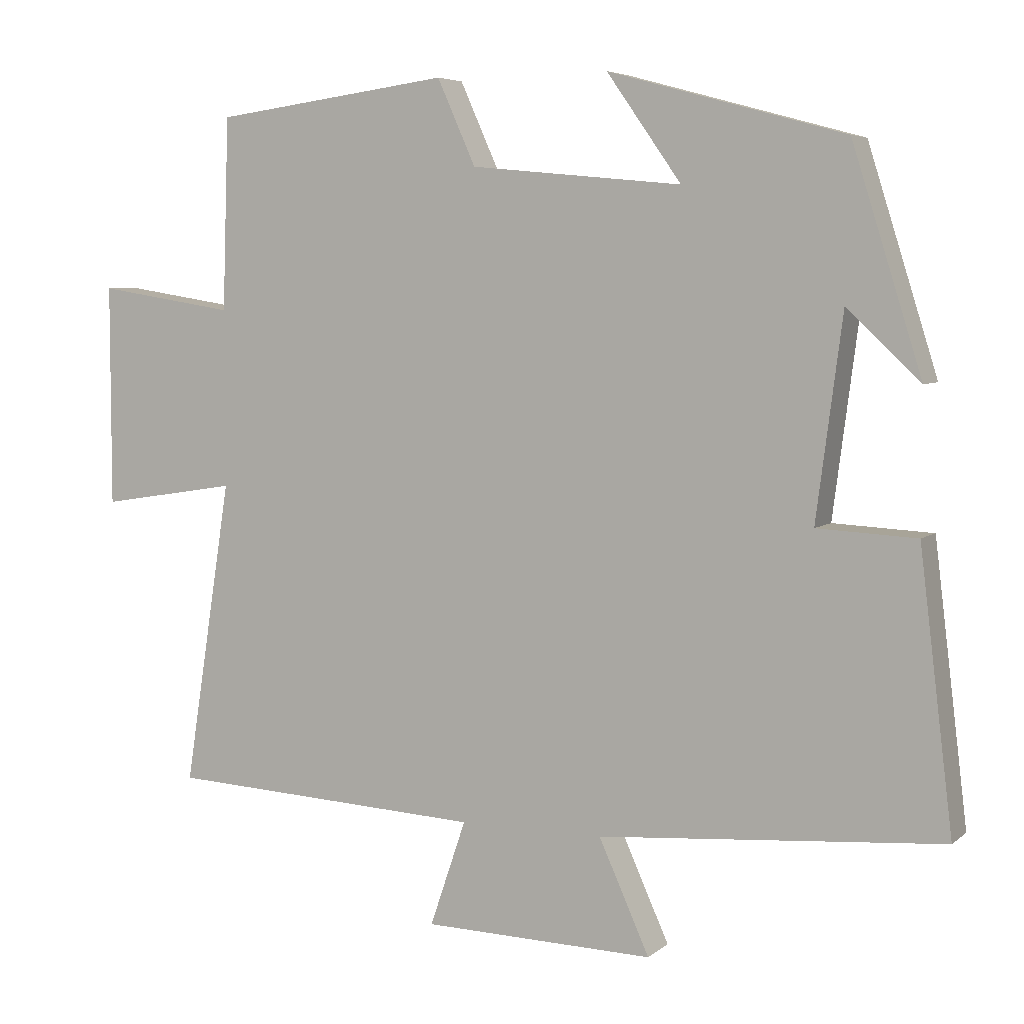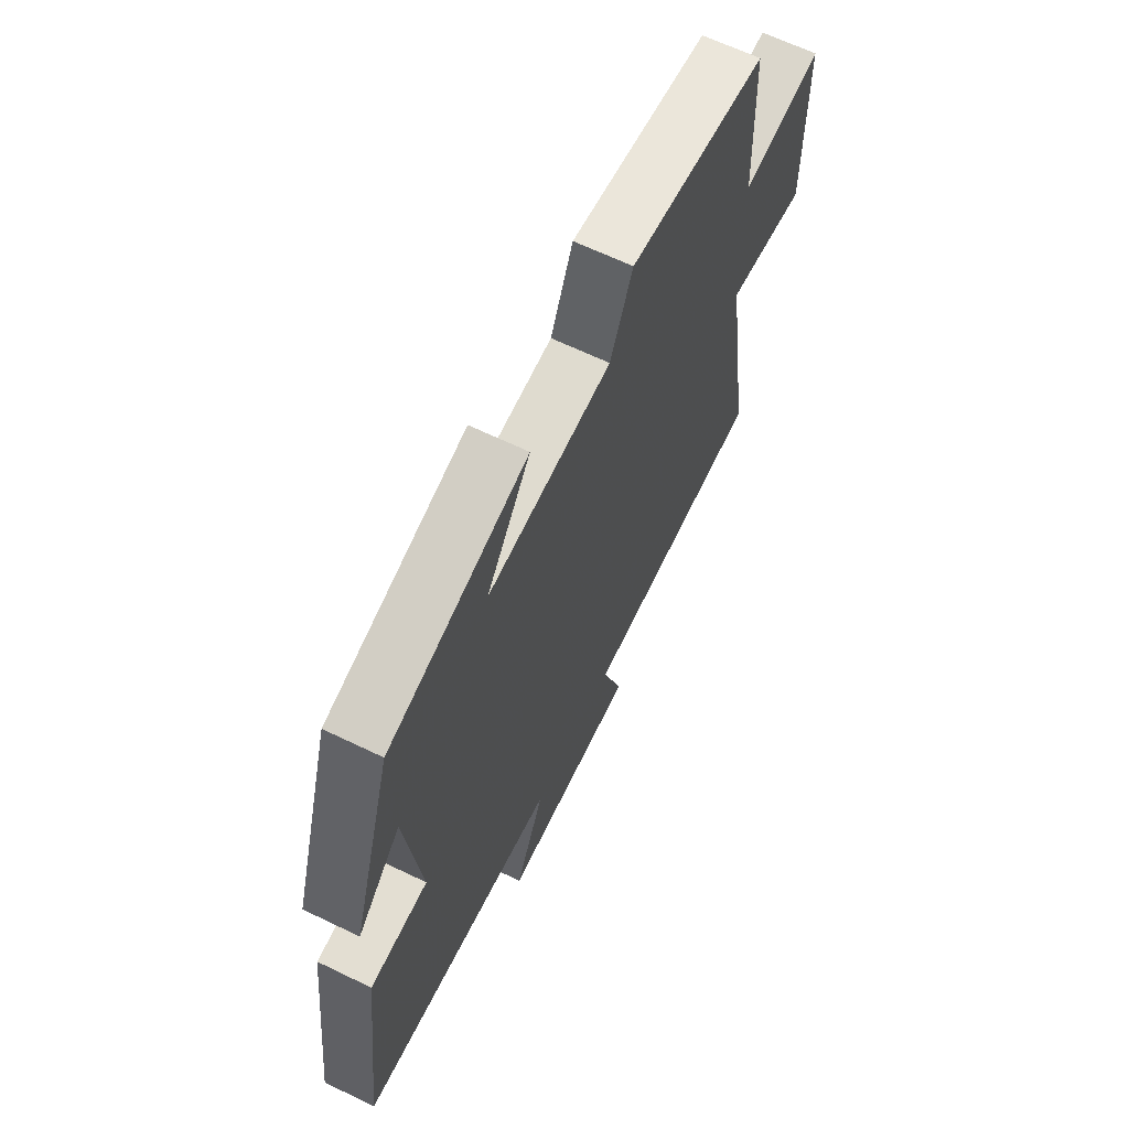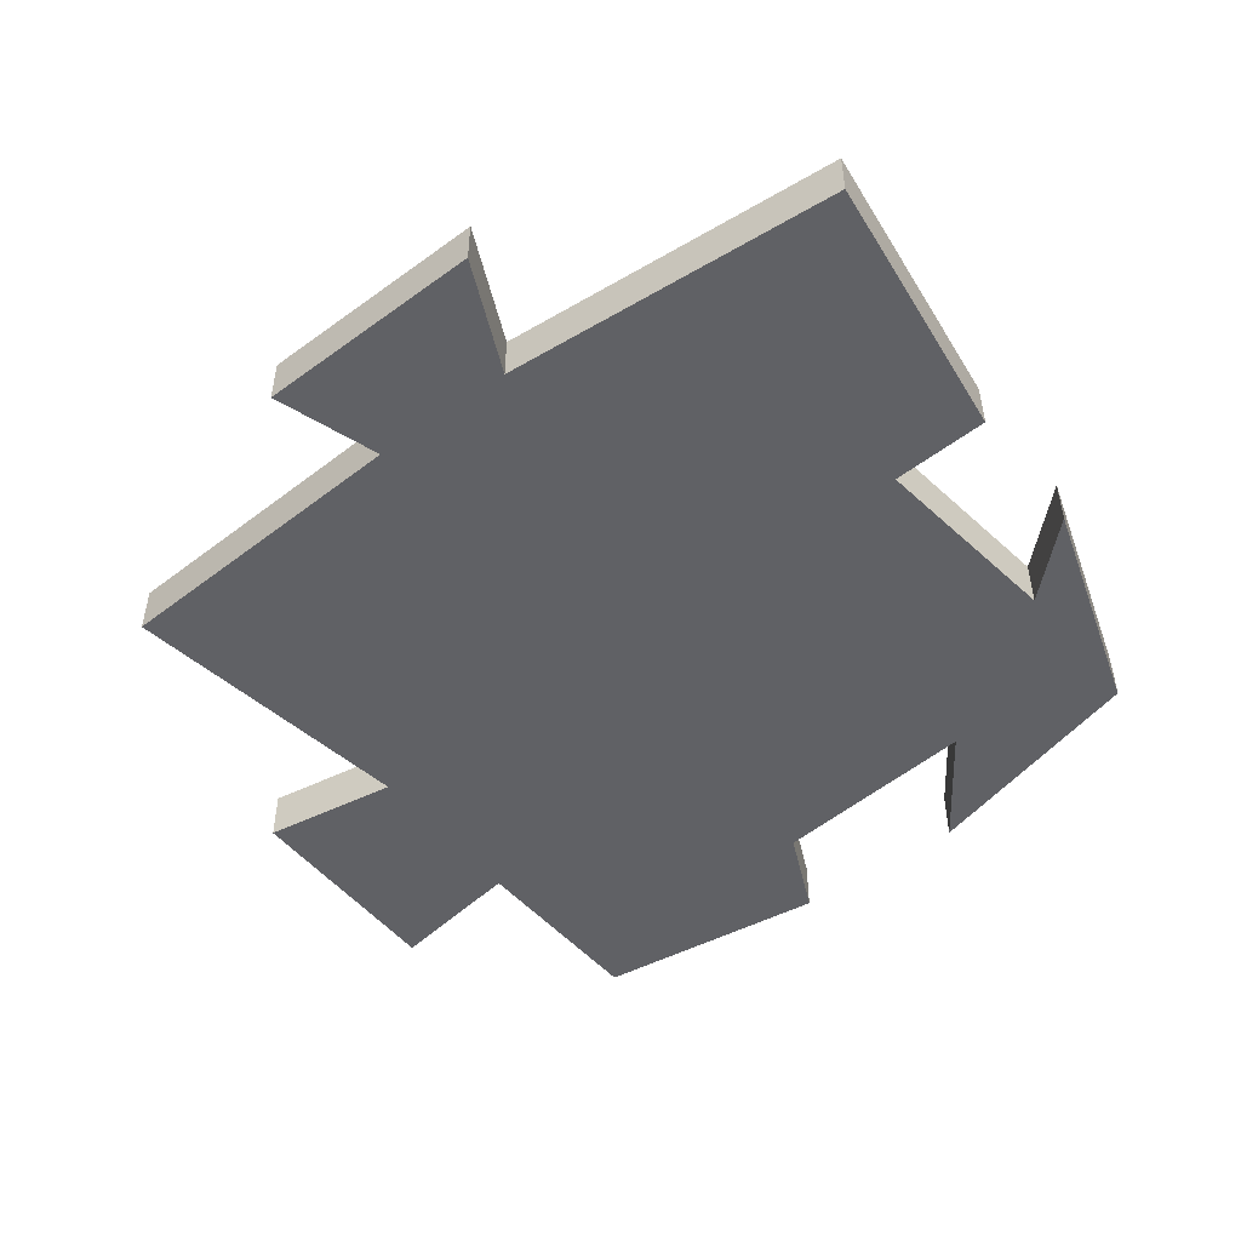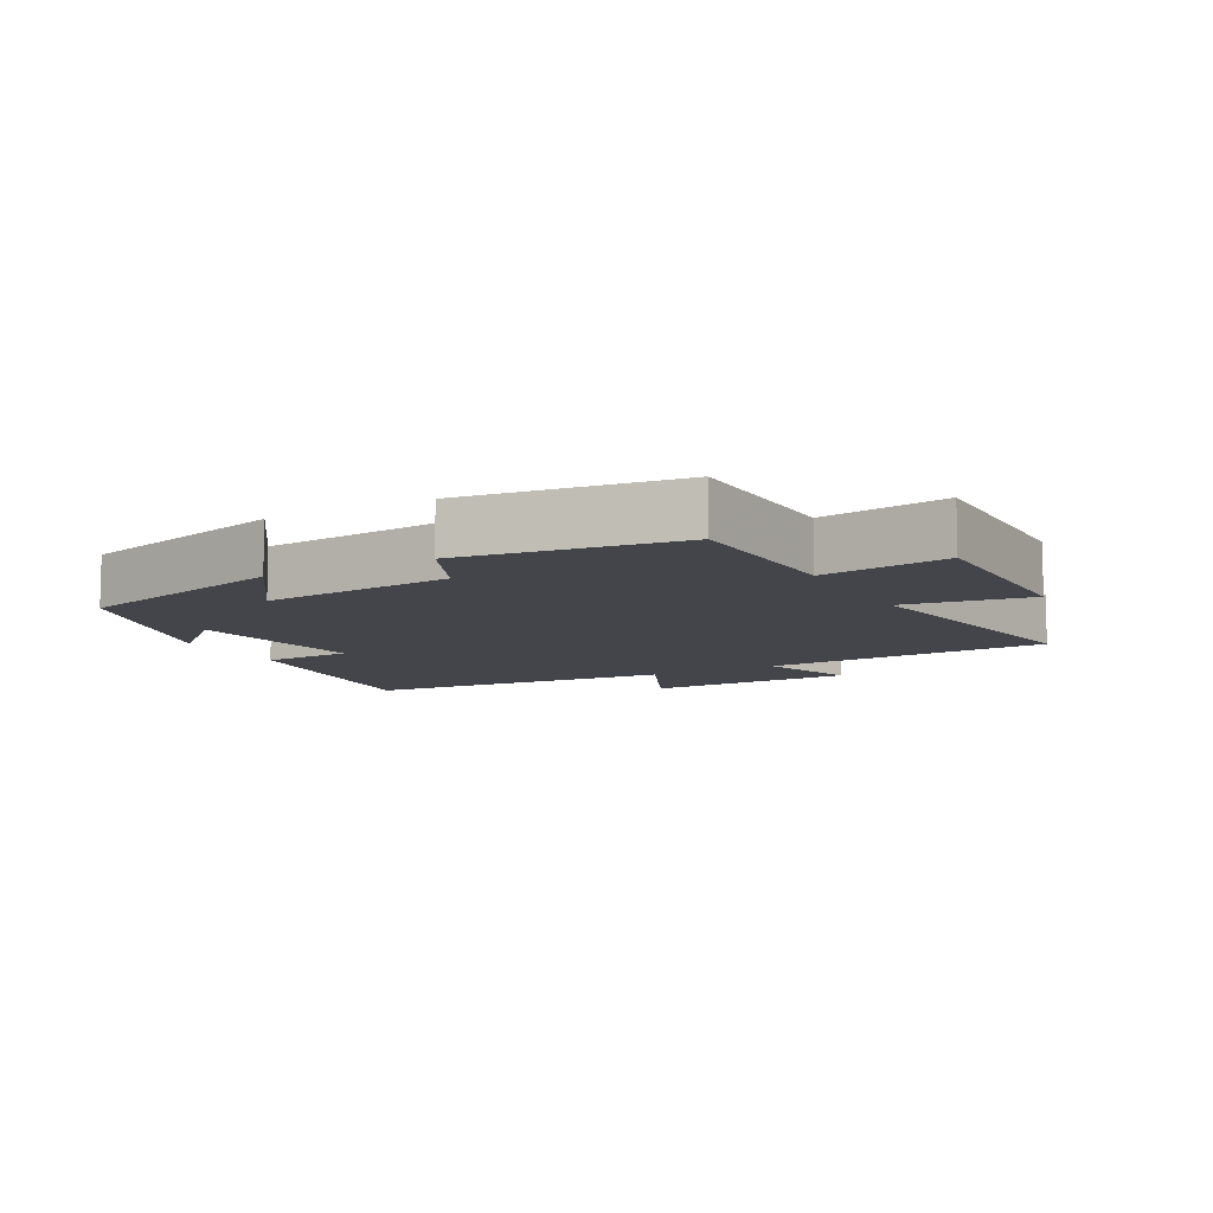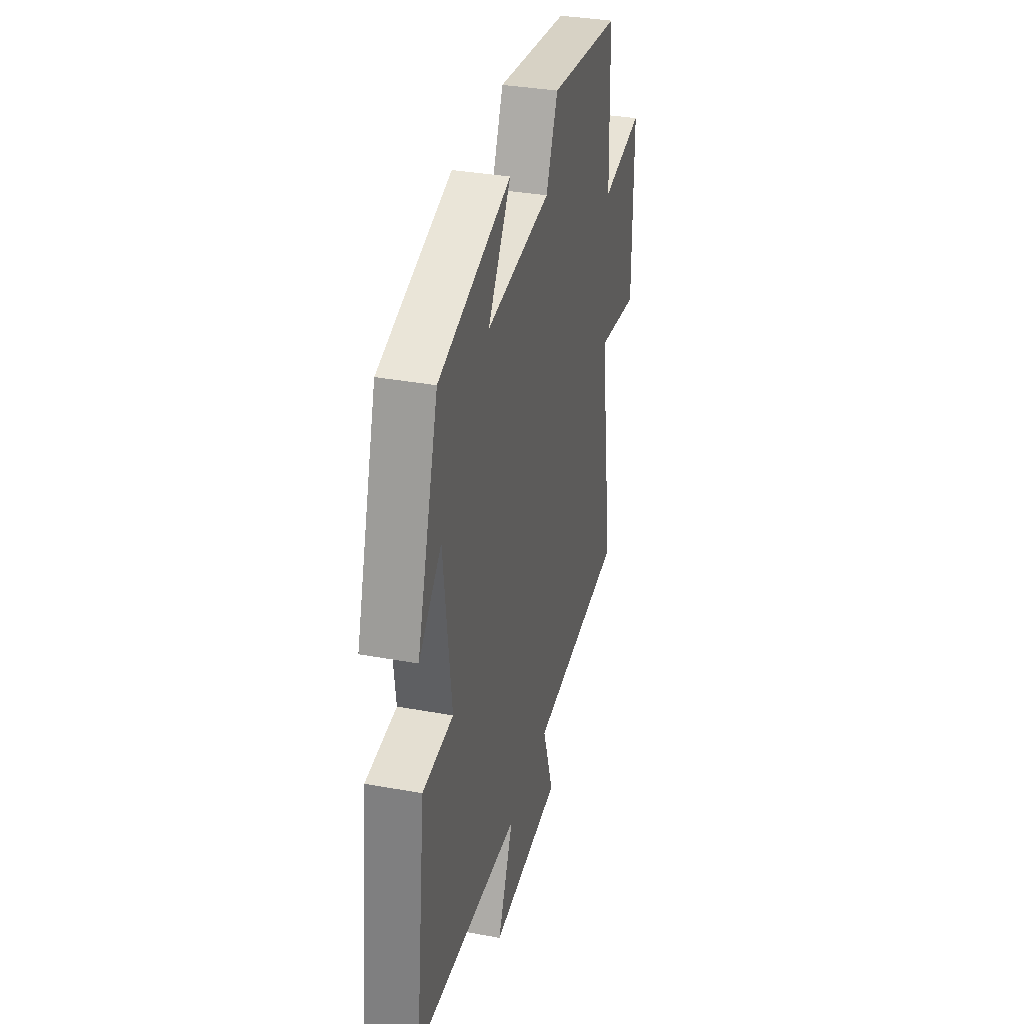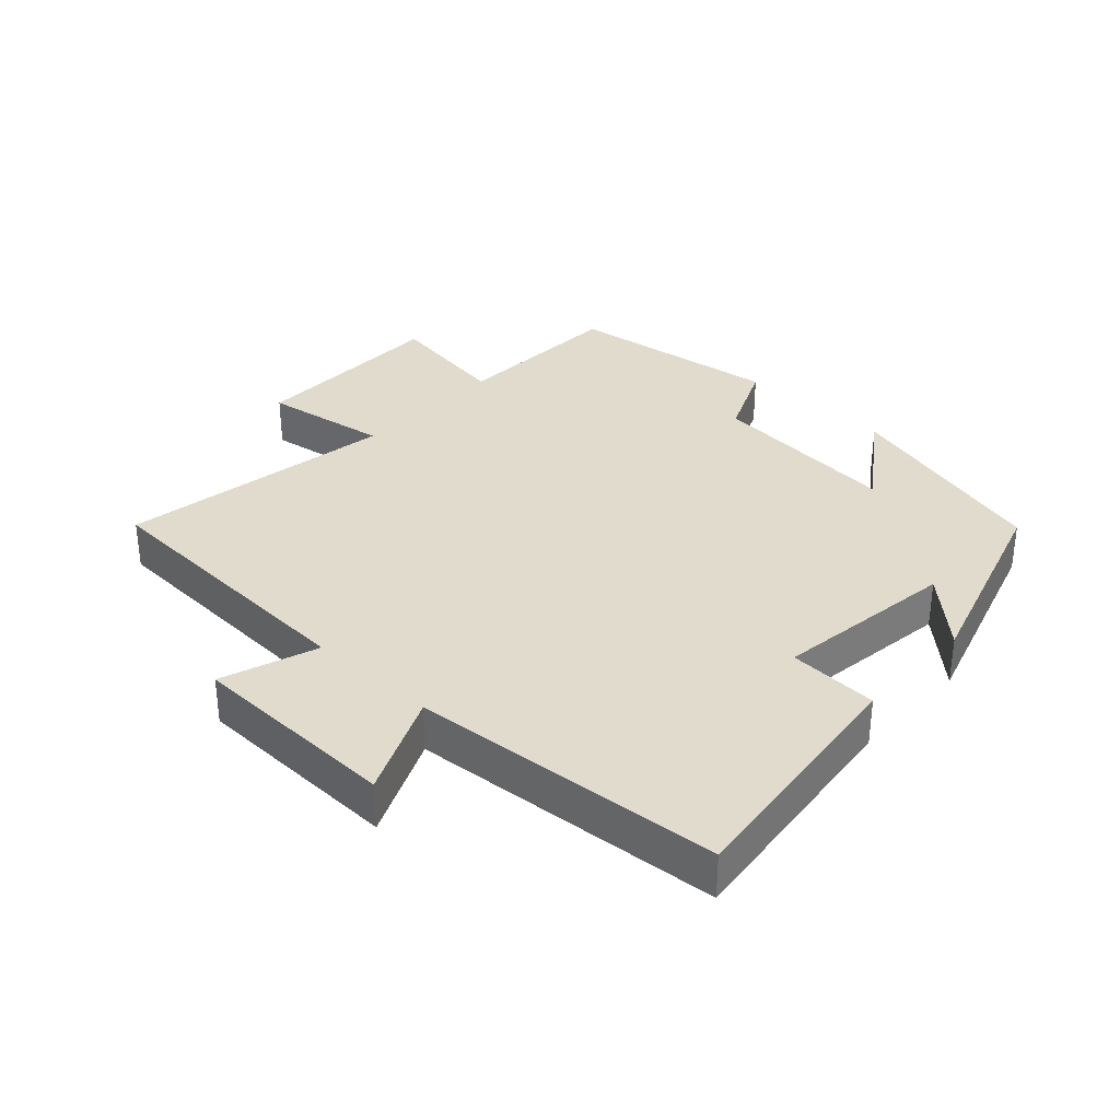
<metadata>
{"format":"obj","ext":"obj","renderer":"f3d","projection":"perspective","resolution":1024,"background":"white","views":[{"elev":5.5,"azim":-154.9,"up":"+Z"},{"elev":64.5,"azim":-64.0,"up":"+Z"},{"elev":-49.6,"azim":-142.7,"up":"+Y"},{"elev":-9.3,"azim":28.6,"up":"+Y"},{"elev":34.5,"azim":-76.1,"up":"+Z"},{"elev":33.3,"azim":-137.2,"up":"+Y"}]}
</metadata>
<code>
v -0.546 0.07 -0.463
v -0.5 0.07 -0.084
v -0.363 0.07 -0.077
v -0.399 0.07 0.201
v -0.5 0.07 0.106
v -0.404 0.07 0.411
v -0.078 0.07 0.5
v -0.181 0.07 0.354
v 0.111 0.07 0.382
v 0.164 0.07 0.5
v 0.491 0.07 0.457
v 0.5 0.07 0.191
v 0.691 0.07 0.221
v 0.691 0.07 -0.085
v 0.5 0.07 -0.055
v 0.566 0.07 -0.477
v 0.128 0.07 -0.5
v 0.178 0.07 -0.647
v -0.142 0.07 -0.655
v -0.072 0.07 -0.5
v -0.546 0 -0.463
v -0.5 0 -0.084
v -0.363 0 -0.077
v -0.399 0 0.201
v -0.5 0 0.106
v -0.404 0 0.411
v -0.078 0 0.5
v -0.181 0 0.354
v 0.111 0 0.382
v 0.164 0 0.5
v 0.491 0 0.457
v 0.5 0 0.191
v 0.691 0 0.221
v 0.691 0 -0.085
v 0.5 0 -0.055
v 0.566 0 -0.477
v 0.128 0 -0.5
v 0.178 0 -0.647
v -0.142 0 -0.655
v -0.072 0 -0.5
f 17 18 19 20
f 15 16 17 20
f 15 20 1 2
f 12 13 14 15
f 9 10 11 12
f 8 9 12 15
f 6 7 8
f 4 5 6
f 3 4 6 8
f 15 2 3
f 3 8 15
f 40 39 38 37
f 40 37 36 35
f 22 21 40 35
f 35 34 33 32
f 32 31 30 29
f 35 32 29 28
f 28 27 26
f 26 25 24
f 28 26 24 23
f 23 22 35
f 35 28 23
f 1 21 22 2
f 2 22 23 3
f 3 23 24 4
f 4 24 25 5
f 5 25 26 6
f 6 26 27 7
f 7 27 28 8
f 8 28 29 9
f 9 29 30 10
f 10 30 31 11
f 11 31 32 12
f 12 32 33 13
f 13 33 34 14
f 14 34 35 15
f 15 35 36 16
f 16 36 37 17
f 17 37 38 18
f 18 38 39 19
f 19 39 40 20
f 20 40 21 1

</code>
